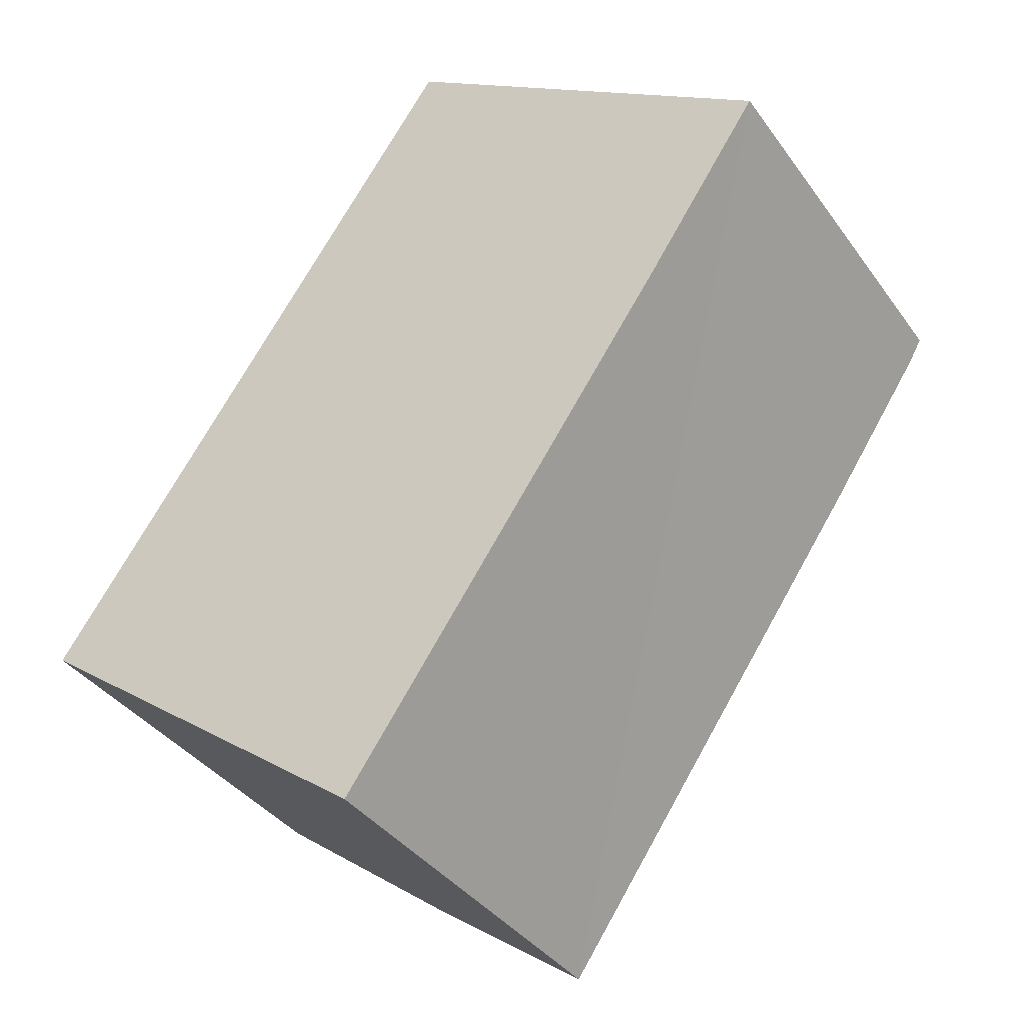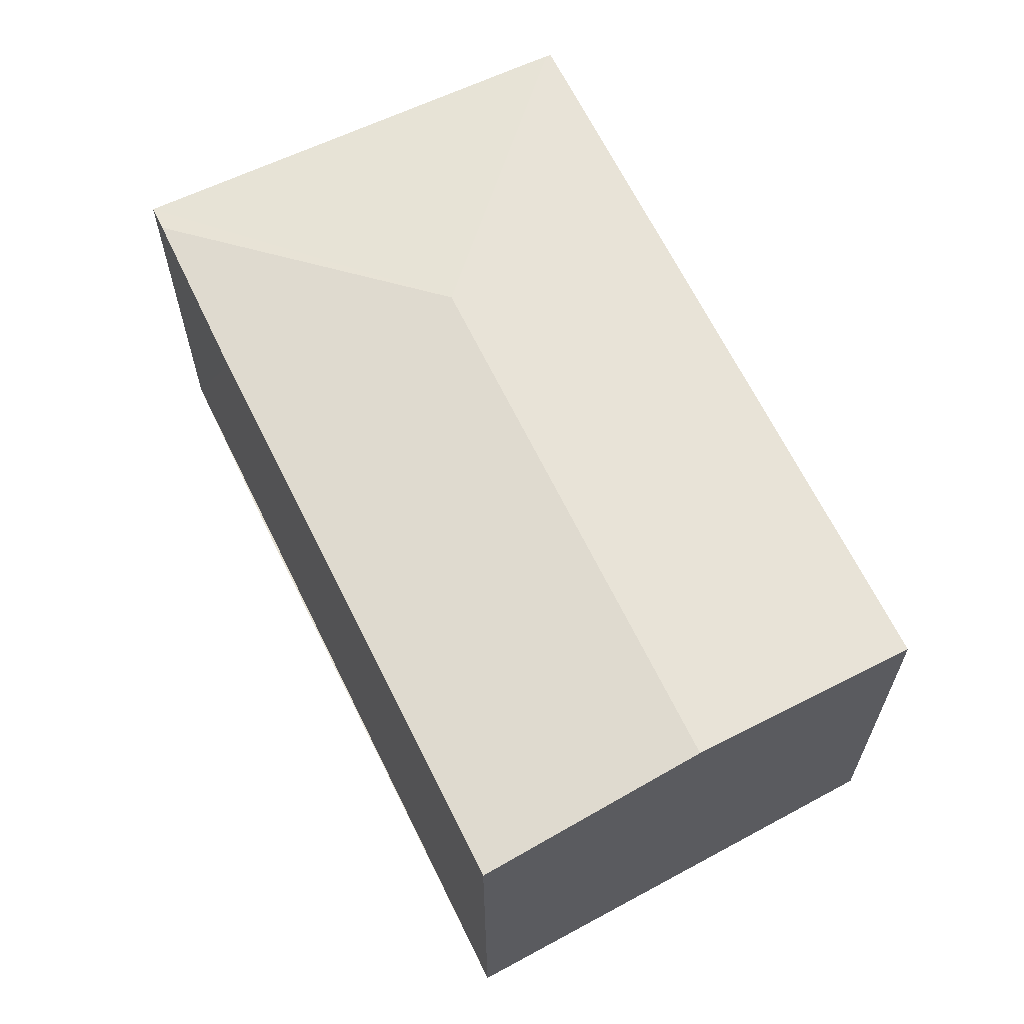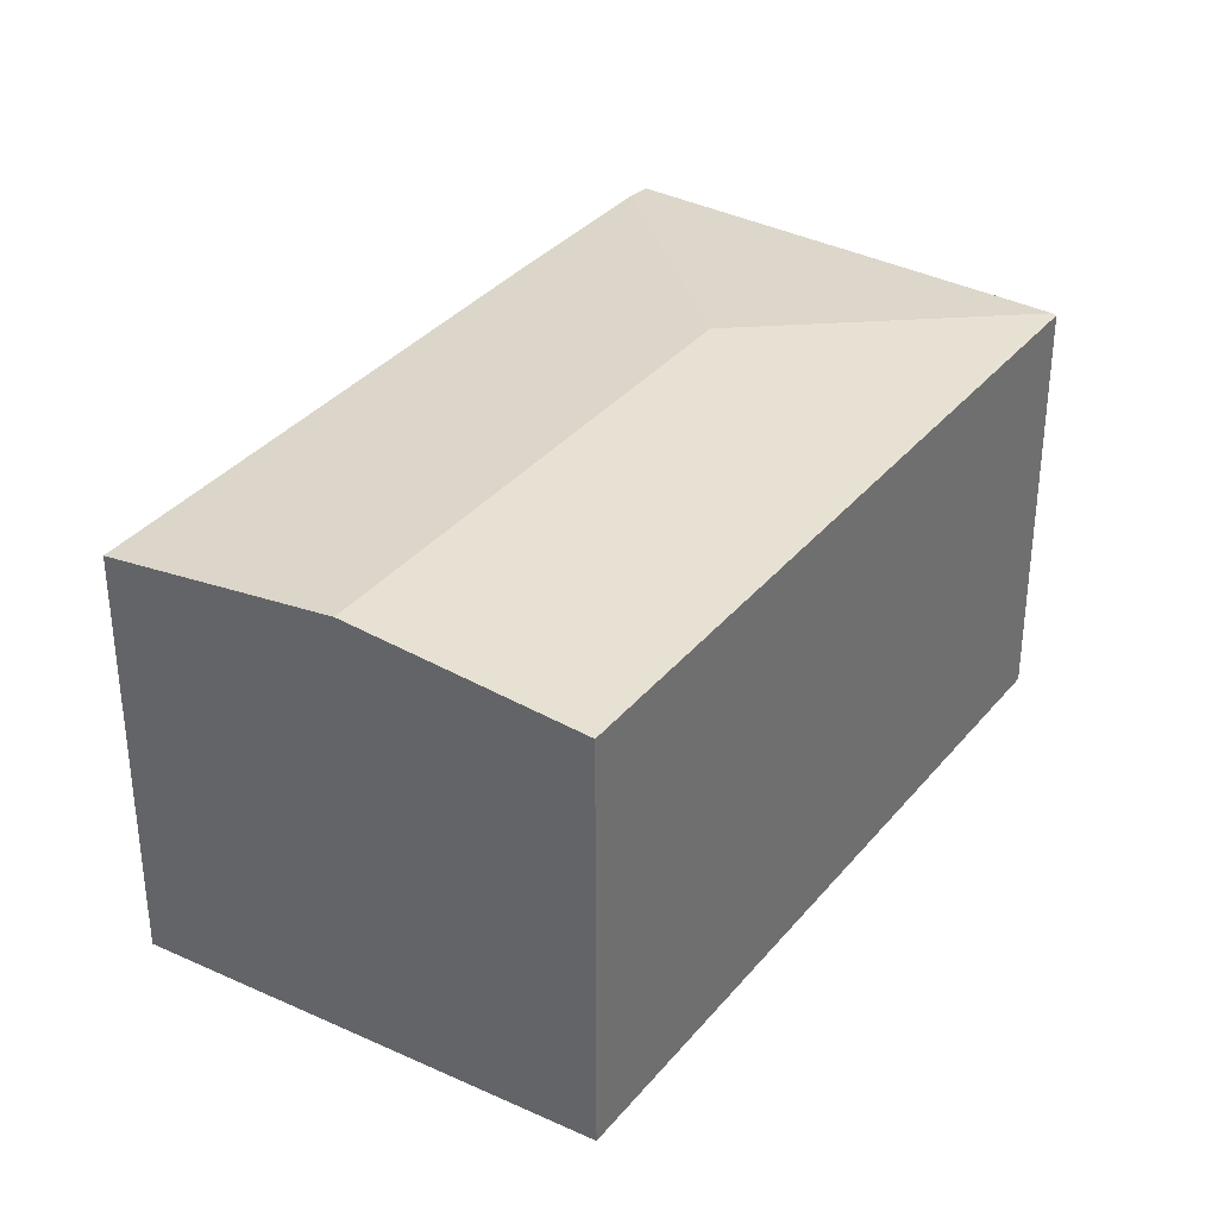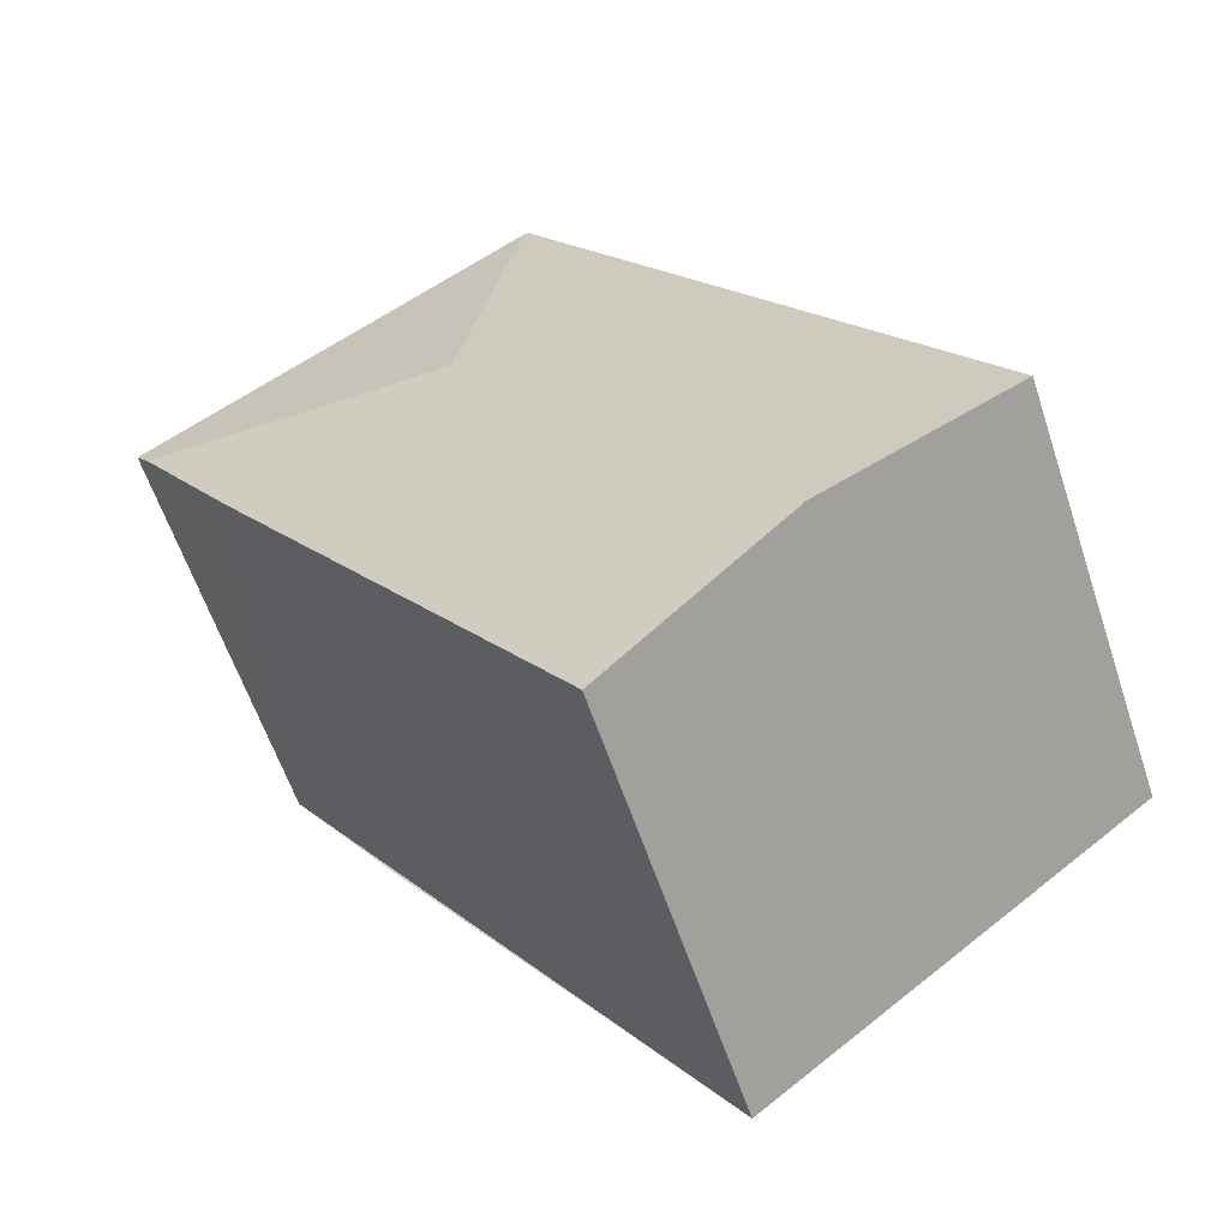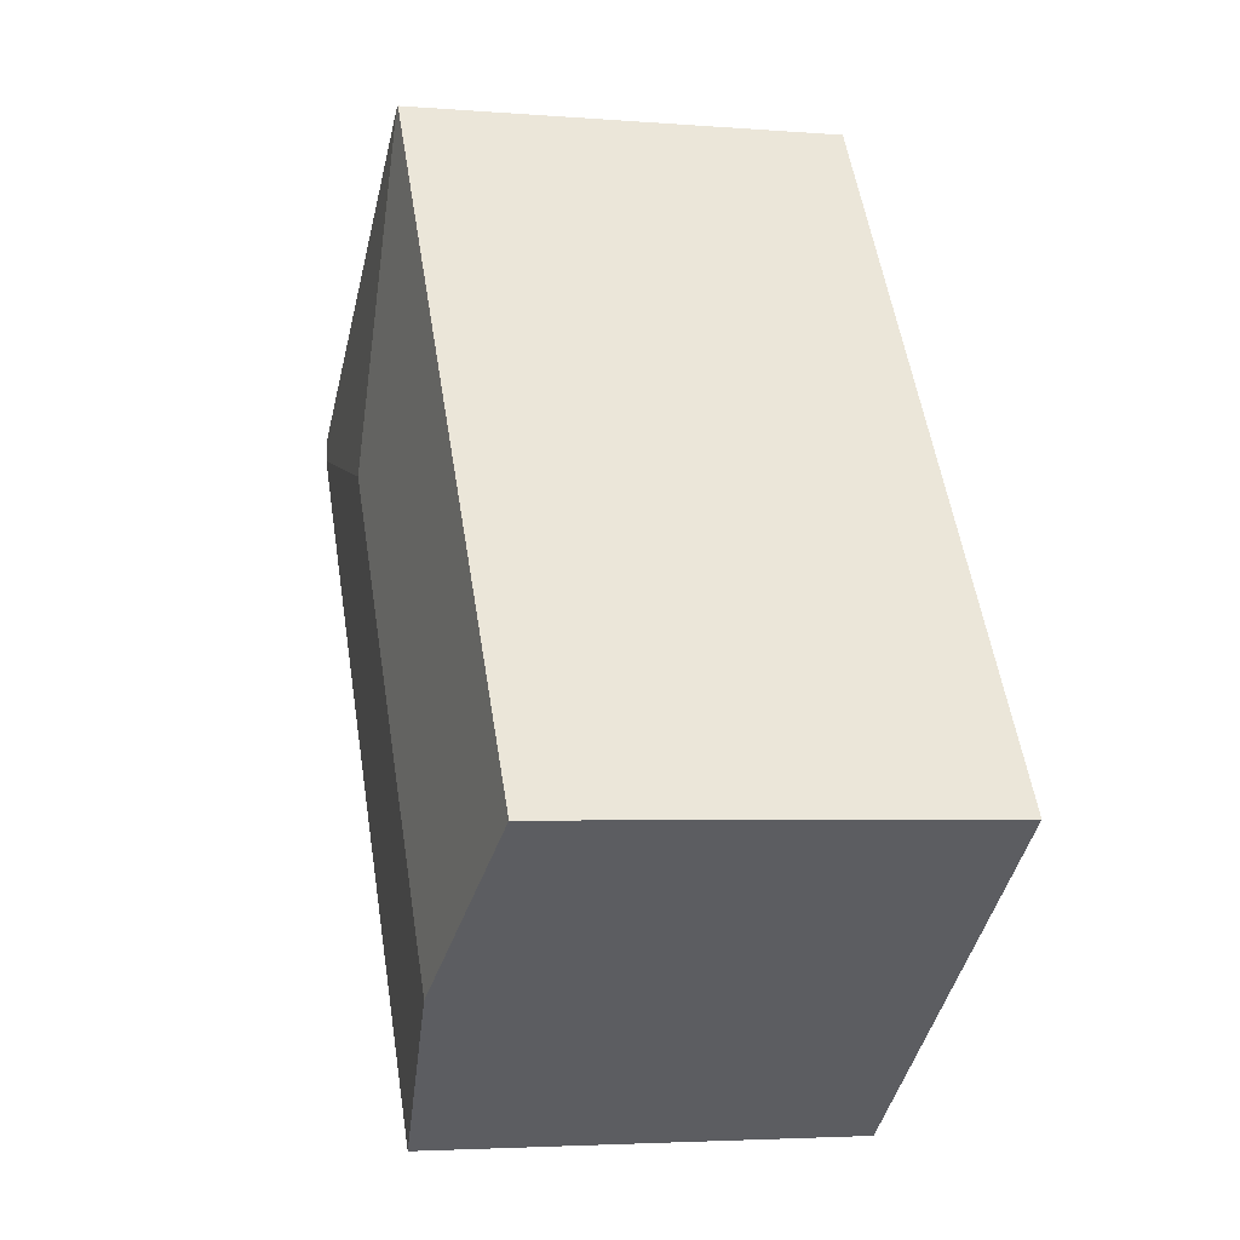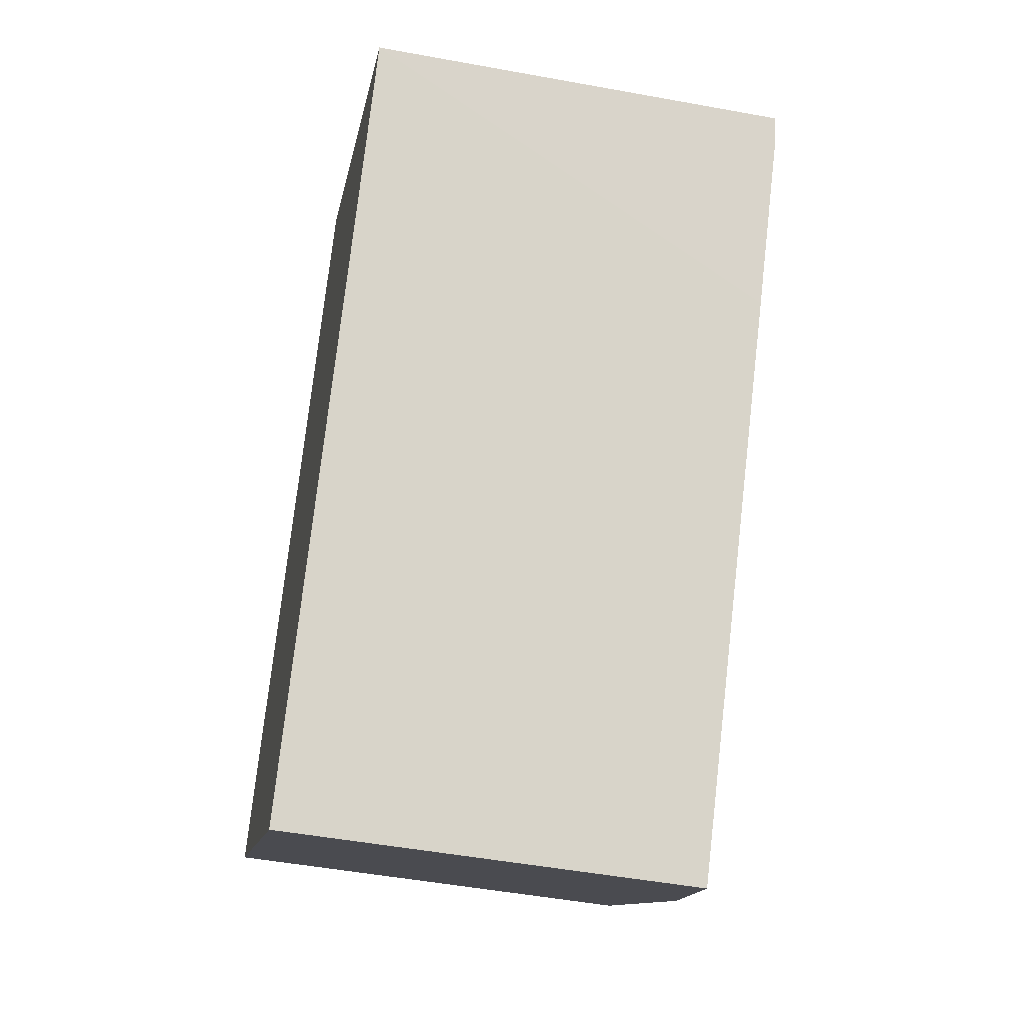
<metadata>
{"format":"obj","ext":"obj","renderer":"f3d","projection":"perspective","resolution":1024,"background":"white","views":[{"elev":-37.7,"azim":31.5,"up":"+Z"},{"elev":65.9,"azim":-171.5,"up":"+Y"},{"elev":35.1,"azim":-111.6,"up":"+Y"},{"elev":-60.0,"azim":-161.6,"up":"+Z"},{"elev":-3.6,"azim":-105.4,"up":"+Z"},{"elev":-49.3,"azim":78.5,"up":"+Z"}]}
</metadata>
<code>
v  5.425 5.146 7.698
v  0 5.135 3.144e-16
v  5.373 5.139 7.731
v  6.062 5.431 3.736
v  2.294 5.431 -1.742
v  5.699 5.143 7.523
v  7.674 5.126 6.228
v  10.11 5.105 4.63
v  9.93 5.139 4.358
v  10 5.126 4.462
v  8.705 5.136 2.532
v  4.551 5.139 -3.456
v  4.551 2.116e-16 -3.456
v  0 0 0
v  2.294 1.067e-16 -1.742
v  5.373 -4.734e-16 7.731
v  10.11 -2.835e-16 4.63
v  5.425 -4.714e-16 7.698
v  7.674 -3.814e-16 6.228
v  5.699 -4.607e-16 7.523
v  10 -2.732e-16 4.462
v  9.93 -2.669e-16 4.358
v  8.705 -1.55e-16 2.532
g defaultobject
f 1 2 3
f 2 1 4
f 2 4 5
f 6 4 1
f 4 6 7
f 4 7 8
f 4 8 9
f 9 8 10
f 11 4 9
f 4 11 12
f 4 12 5
f 13 5 12
f 5 13 2
f 2 13 14
f 14 13 15
f 2 16 3
f 16 2 14
f 3 6 1
f 6 3 16
f 6 16 7
f 7 16 8
f 8 16 17
f 17 16 18
f 17 18 19
f 19 18 20
f 10 11 9
f 11 10 8
f 11 8 17
f 11 17 12
f 12 17 13
f 13 17 21
f 13 21 22
f 13 22 23
f 19 21 17
f 21 19 22
f 22 19 23
f 23 19 20
f 23 20 18
f 23 18 16
f 23 16 14
f 23 14 15
f 23 15 13

</code>
